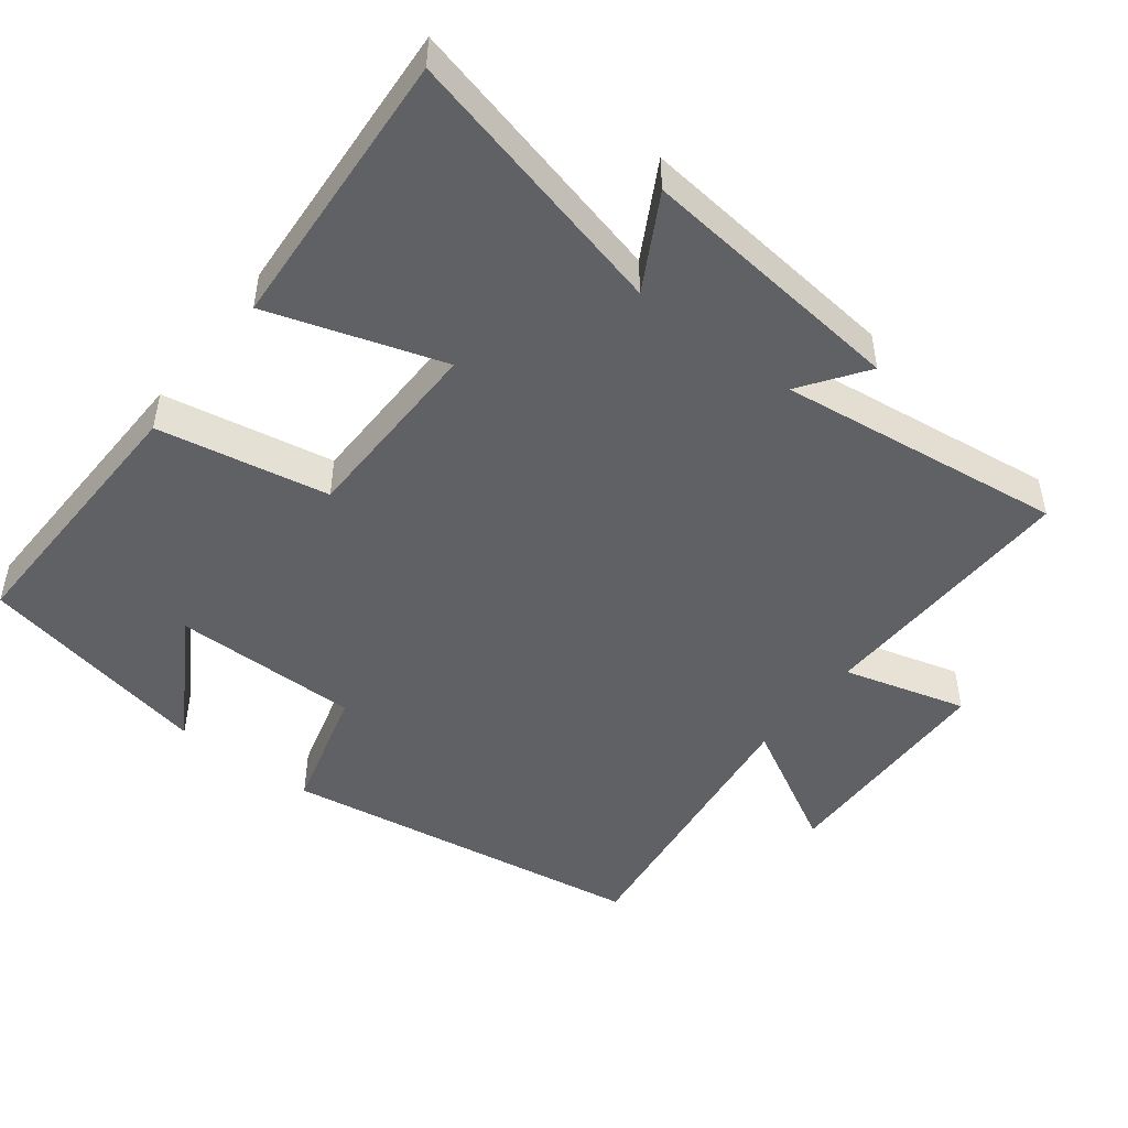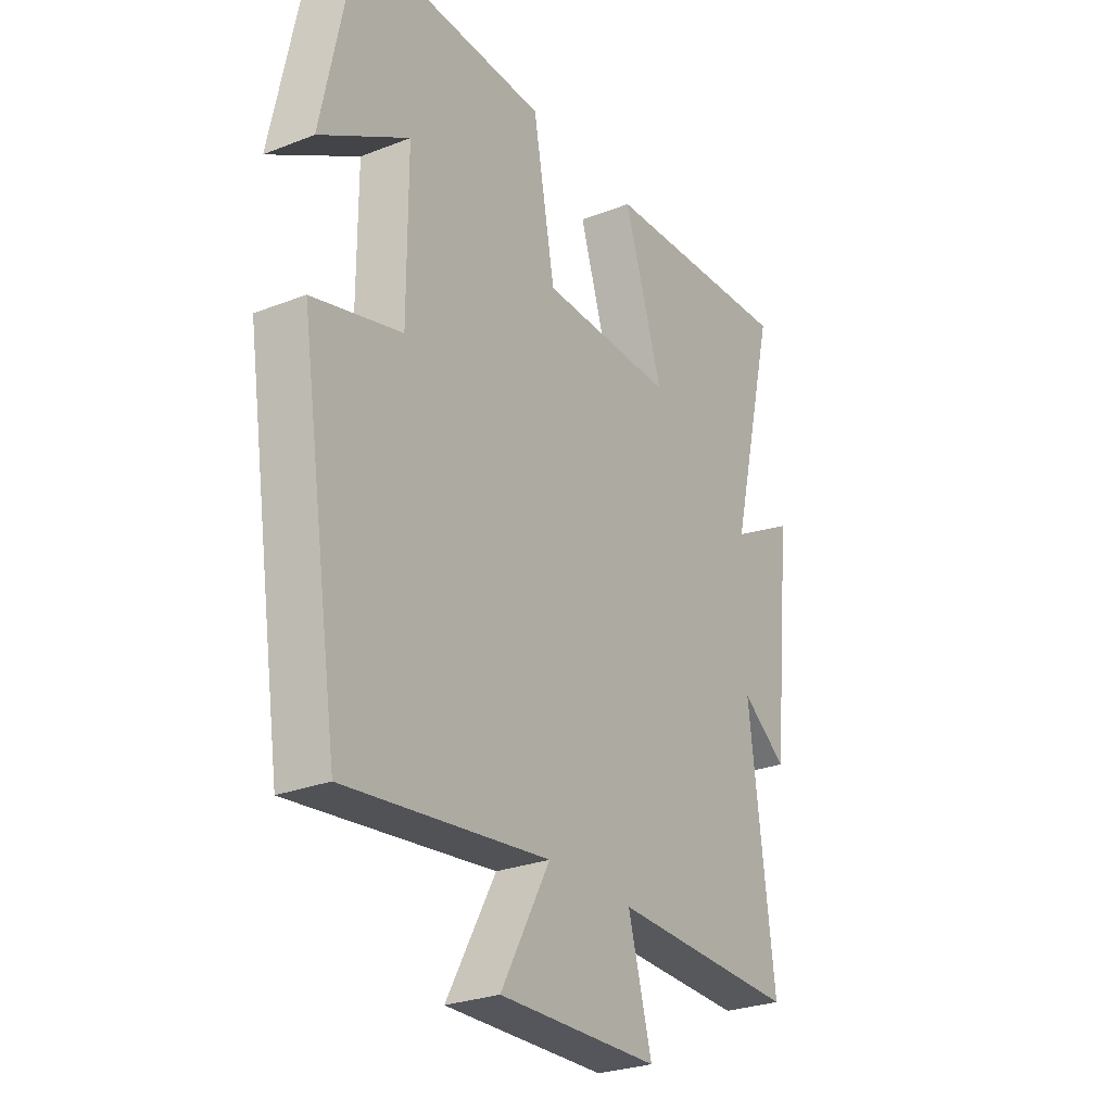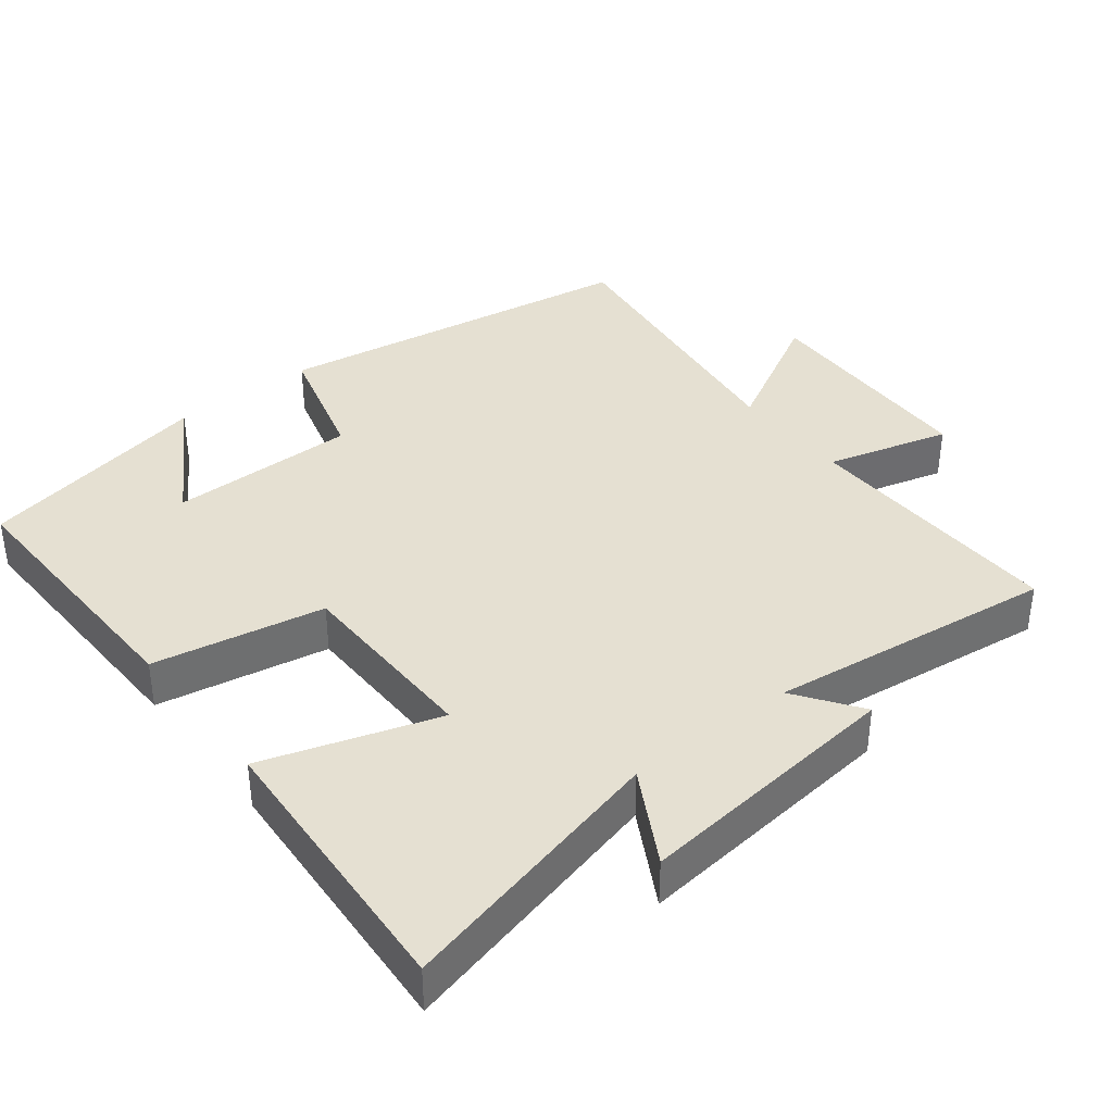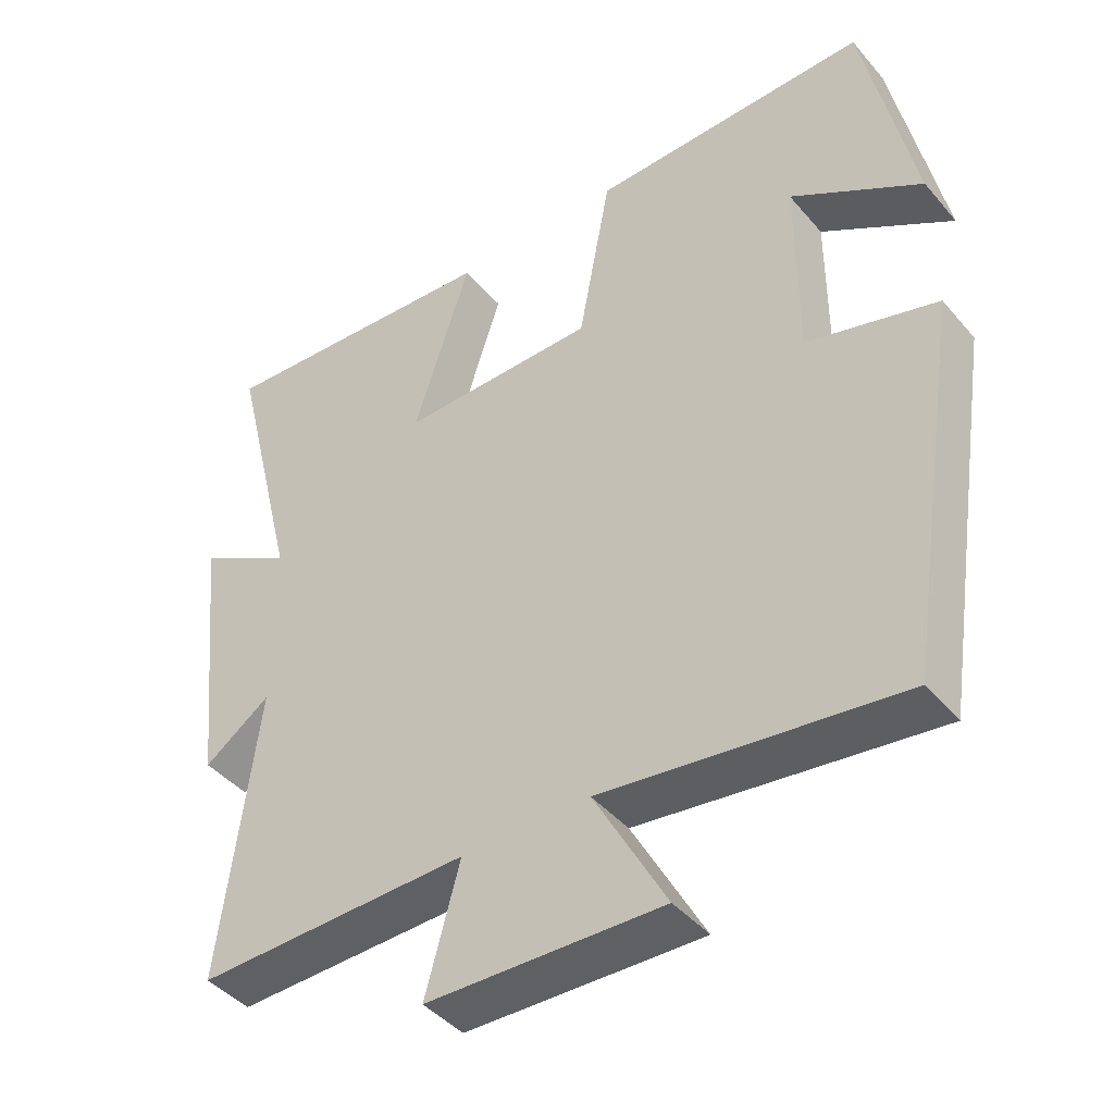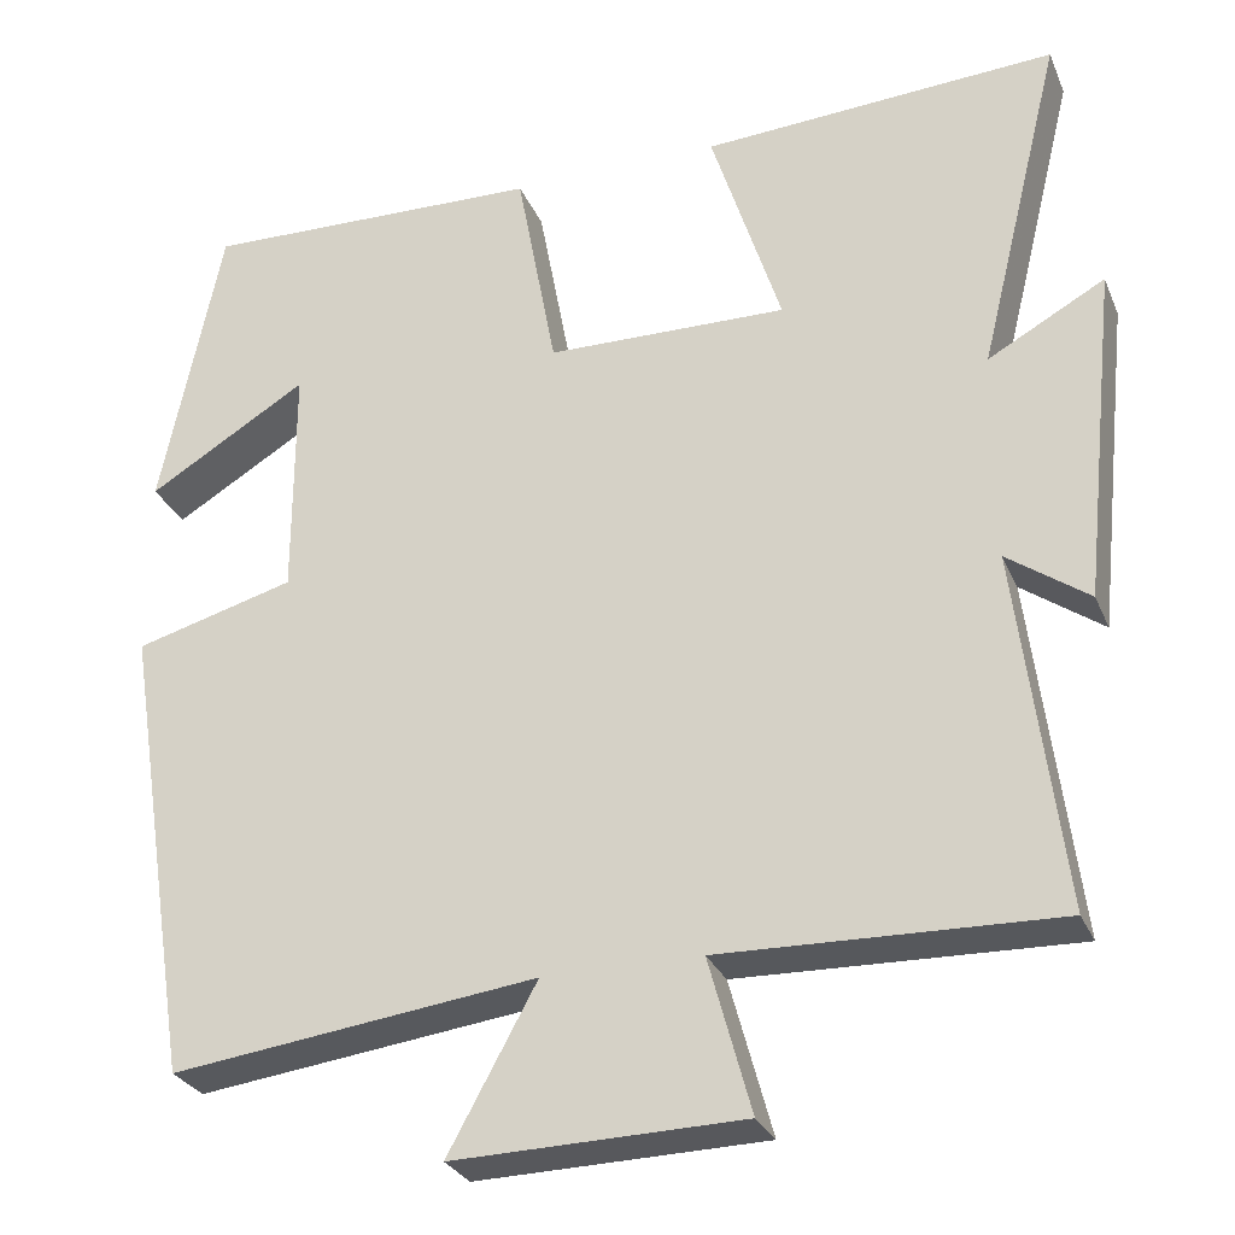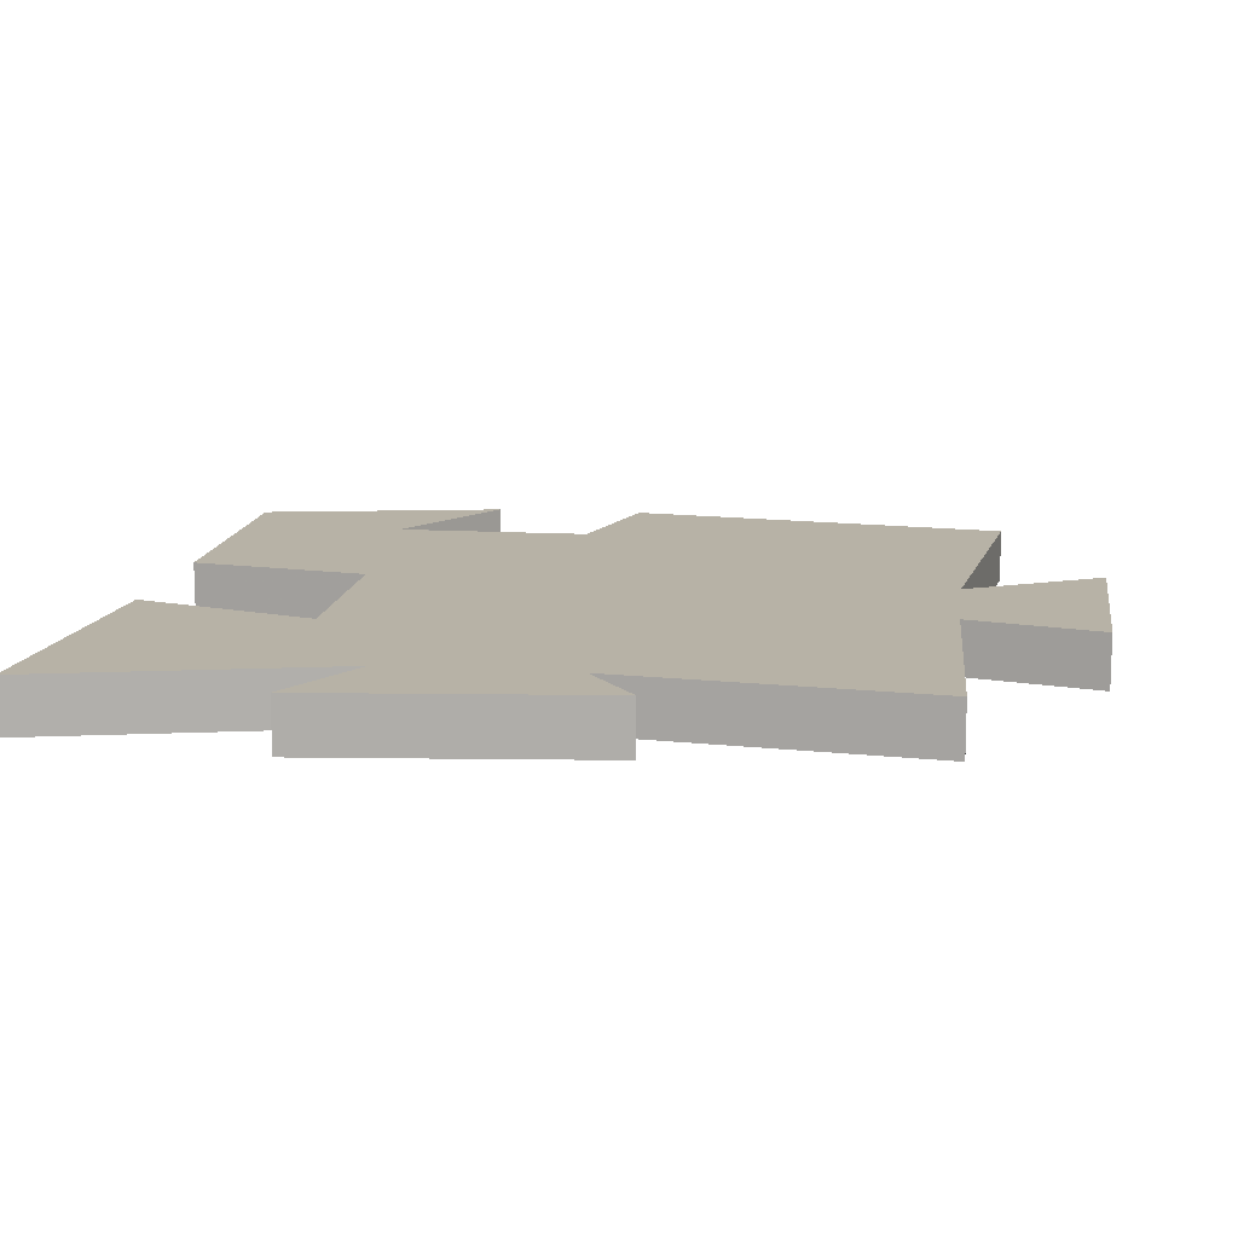
<metadata>
{"format":"obj","ext":"obj","renderer":"f3d","projection":"perspective","resolution":1024,"background":"white","views":[{"elev":-47.9,"azim":52.4,"up":"+Y"},{"elev":-27.4,"azim":-59.0,"up":"+Z"},{"elev":37.8,"azim":51.9,"up":"+Y"},{"elev":-43.1,"azim":-143.0,"up":"+Z"},{"elev":-28.3,"azim":19.8,"up":"+Z"},{"elev":12.3,"azim":97.8,"up":"+Y"}]}
</metadata>
<code>
v -0.431 0.07 0.51
v -0.044 0.07 0.5
v 0.001 0.07 0.258
v 0.273 0.07 0.254
v 0.194 0.07 0.5
v 0.595 0.07 0.525
v 0.5 0.07 0.138
v 0.632 0.07 0.211
v 0.592 0.07 -0.169
v 0.5 0.07 -0.104
v 0.551 0.07 -0.51
v 0.172 0.07 -0.5
v 0.22 0.07 -0.675
v -0.106 0.07 -0.683
v -0.006 0.07 -0.5
v -0.419 0.07 -0.553
v -0.5 0.07 -0.031
v -0.319 0.07 0.019
v -0.319 0.07 0.285
v -0.5 0.07 0.175
v -0.431 0 0.51
v -0.044 0 0.5
v 0.001 0 0.258
v 0.273 0 0.254
v 0.194 0 0.5
v 0.595 0 0.525
v 0.5 0 0.138
v 0.632 0 0.211
v 0.592 0 -0.169
v 0.5 0 -0.104
v 0.551 0 -0.51
v 0.172 0 -0.5
v 0.22 0 -0.675
v -0.106 0 -0.683
v -0.006 0 -0.5
v -0.419 0 -0.553
v -0.5 0 -0.031
v -0.319 0 0.019
v -0.319 0 0.285
v -0.5 0 0.175
f 19 20 1 2
f 18 19 2 3
f 15 16 17 18
f 15 18 3 4
f 12 13 14 15
f 12 15 4
f 10 11 12 4
f 7 8 9 10
f 7 10 4 5
f 5 6 7
f 22 21 40 39
f 23 22 39 38
f 38 37 36 35
f 24 23 38 35
f 35 34 33 32
f 24 35 32
f 24 32 31 30
f 30 29 28 27
f 25 24 30 27
f 27 26 25
f 1 21 22 2
f 2 22 23 3
f 3 23 24 4
f 4 24 25 5
f 5 25 26 6
f 6 26 27 7
f 7 27 28 8
f 8 28 29 9
f 9 29 30 10
f 10 30 31 11
f 11 31 32 12
f 12 32 33 13
f 13 33 34 14
f 14 34 35 15
f 15 35 36 16
f 16 36 37 17
f 17 37 38 18
f 18 38 39 19
f 19 39 40 20
f 20 40 21 1

</code>
